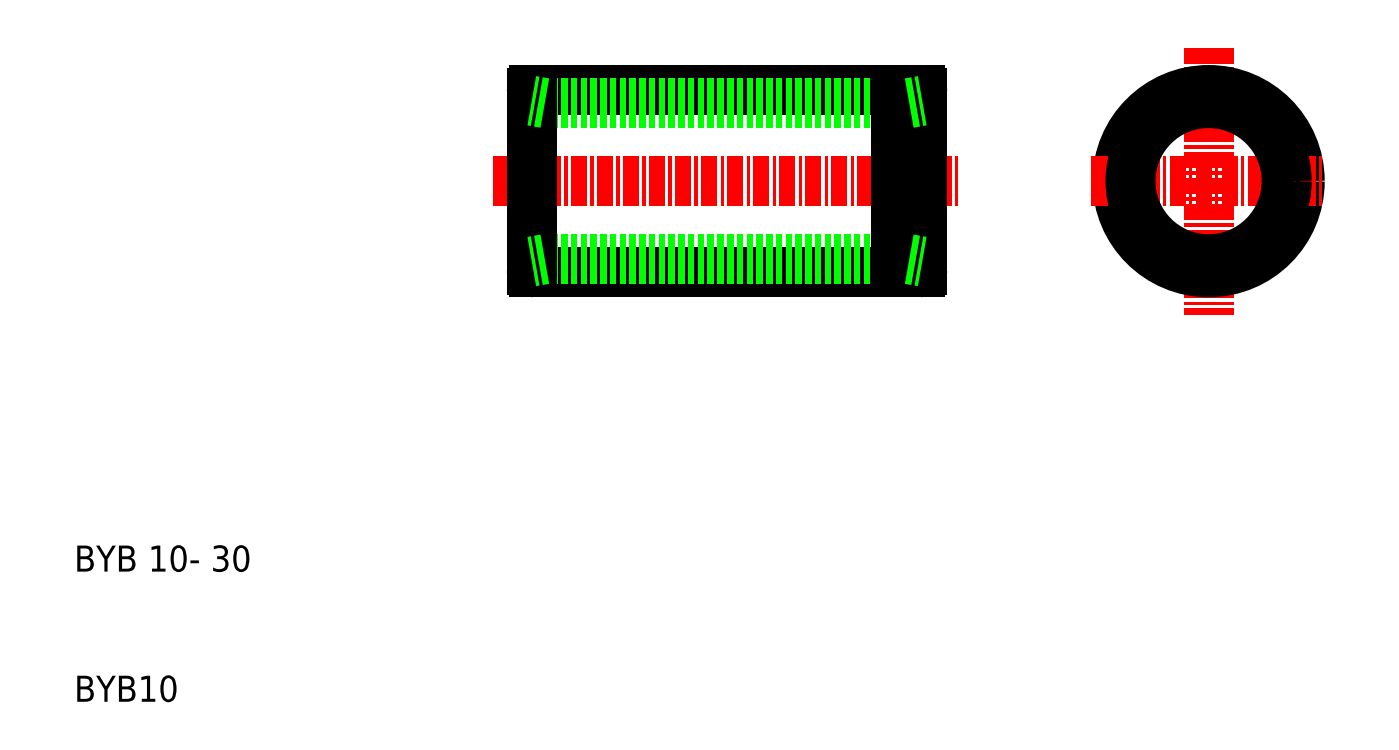
<metadata>
{"format":"dxf","ext":"dxf","renderer":"ezdxf+matplotlib","layout":"modelspace","background":"white","min_lineweight":24,"dpi":150}
</metadata>
<code>
0
SECTION
2
ENTITIES
0
TEXT
8
0
10
1.499
20
121.8
30
0
40
2
1
BYB 10- 30
0
TEXT
8
0
10
1.499
20
111.8
30
0
40
2
1
BYB10
0
LINE
8
0
10
36.86
20
144.8
30
0
11
66.46
21
144.8
31
0
0
LINE
8
0
10
36.86
20
158.8
30
0
11
66.46
21
158.8
31
0
0
LINE
8
0
10
65.66
20
145.8
30
0
11
37.66
21
145.8
31
0
0
LINE
8
0
10
65.66
20
157.8
30
0
11
37.66
21
157.8
31
0
0
LINE
8
CENTER
10
33.66
20
151.8
30
0
11
69.66
21
151.8
31
0
0
LINE
8
0
10
36.66
20
151.8
30
0
11
36.66
21
145
31
0
0
LINE
8
0
10
36.66
20
151.8
30
0
11
36.66
21
158.6
31
0
0
LINE
8
0
10
64.66
20
144.8
30
0
11
64.66
21
158.8
31
0
0
LINE
8
0
10
66.66
20
145
30
0
11
66.66
21
151.8
31
0
0
LINE
8
0
10
66.66
20
158.6
30
0
11
66.66
21
151.8
31
0
0
LINE
8
CENTER
10
88.66
20
162.1
30
0
11
88.66
21
141.6
31
0
0
CIRCLE
8
0
10
88.66
20
151.8
30
0
40
7
0
LINE
8
CENTER
10
79.66
20
151.8
30
0
11
97.66
21
151.8
31
0
0
CIRCLE
8
0
10
88.66
20
151.8
30
0
40
6
0
ARC
8
0
10
66.46
20
158.6
30
0
40
0.2
50
0
51
90
0
ARC
8
0
10
66.46
20
145
30
0
40
0.2
50
270
51
0
0
ARC
8
0
10
36.86
20
158.6
30
0
40
0.2
50
90
51
180
0
ARC
8
0
10
36.86
20
145
30
0
40
0.2
50
180
51
270
0
LINE
8
0
10
37.66
20
145.8
30
0
11
36.66
21
145.7
31
0
0
LINE
8
0
10
37.66
20
157.8
30
0
11
36.66
21
158
31
0
0
LINE
8
0
10
65.66
20
157.8
30
0
11
66.66
21
158
31
0
0
LINE
8
0
10
65.66
20
145.8
30
0
11
66.66
21
145.7
31
0
0
ENDSEC
0
EOF

</code>
